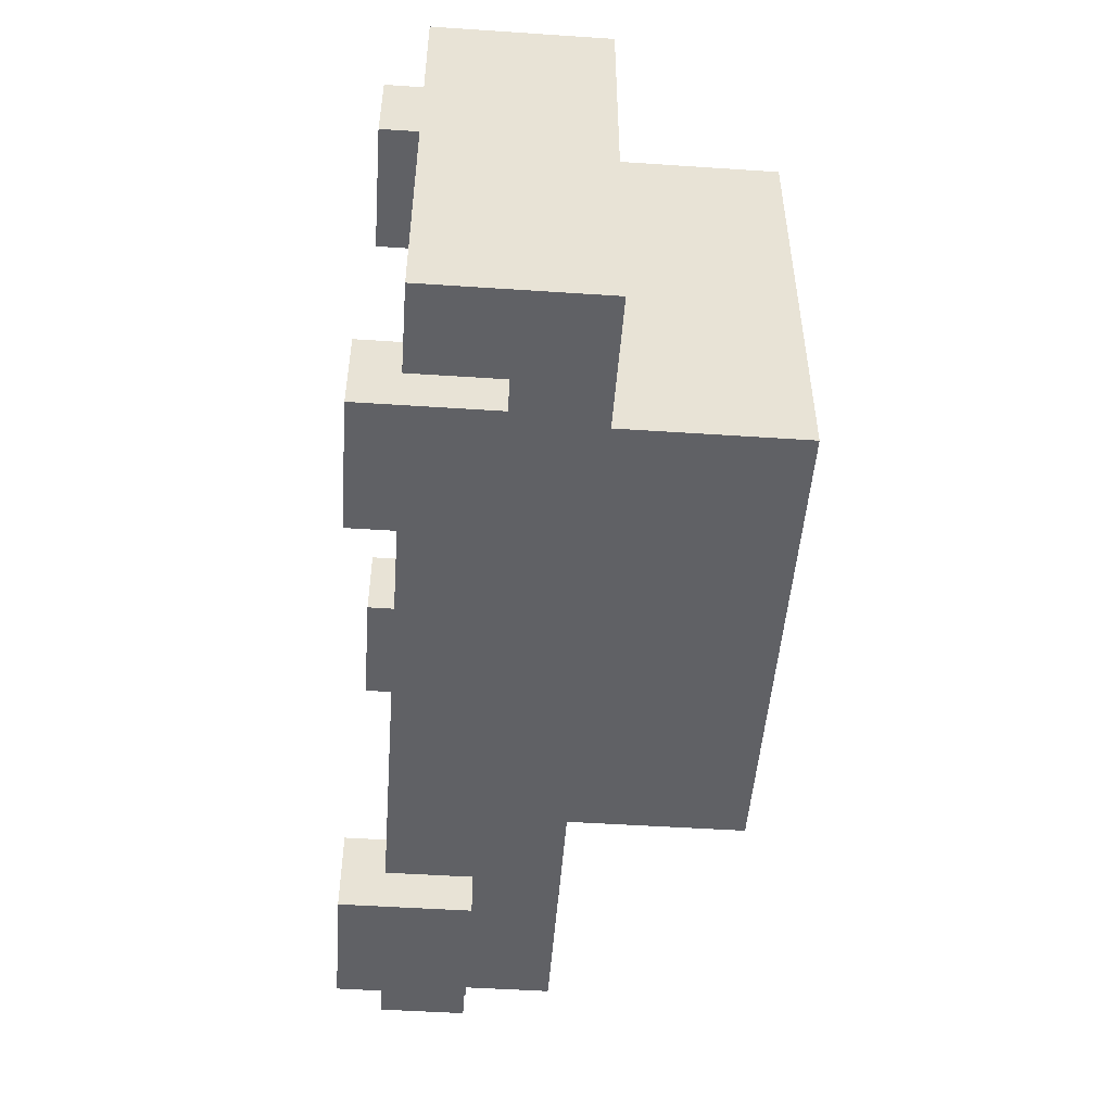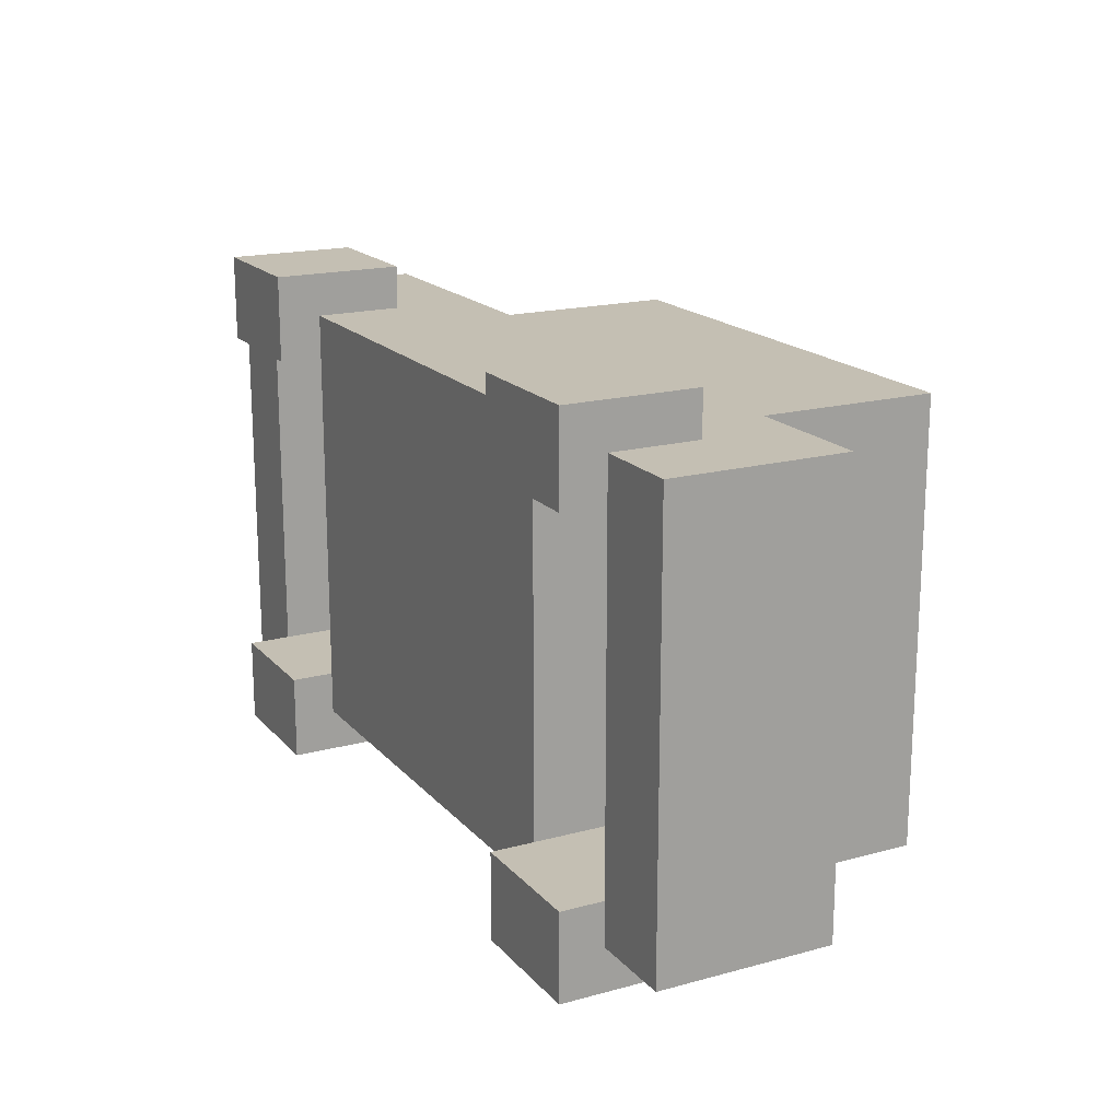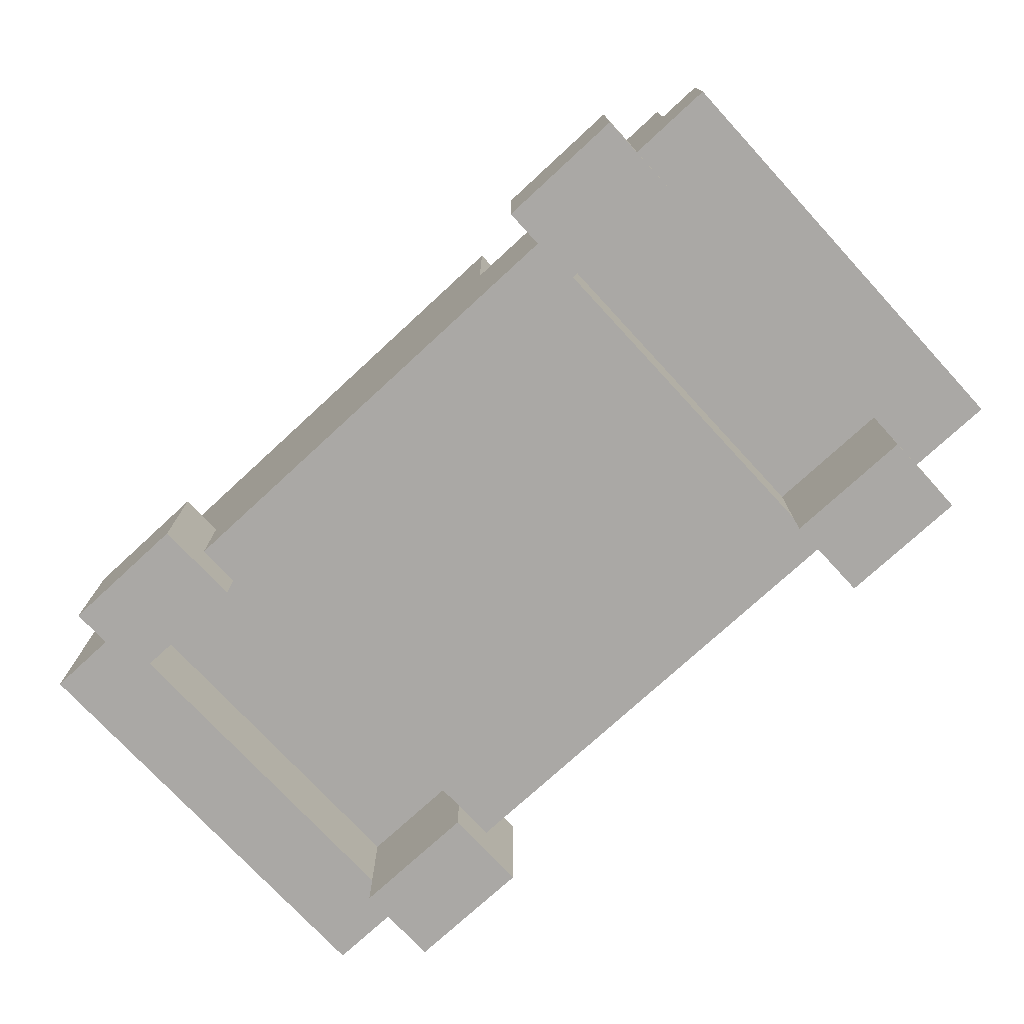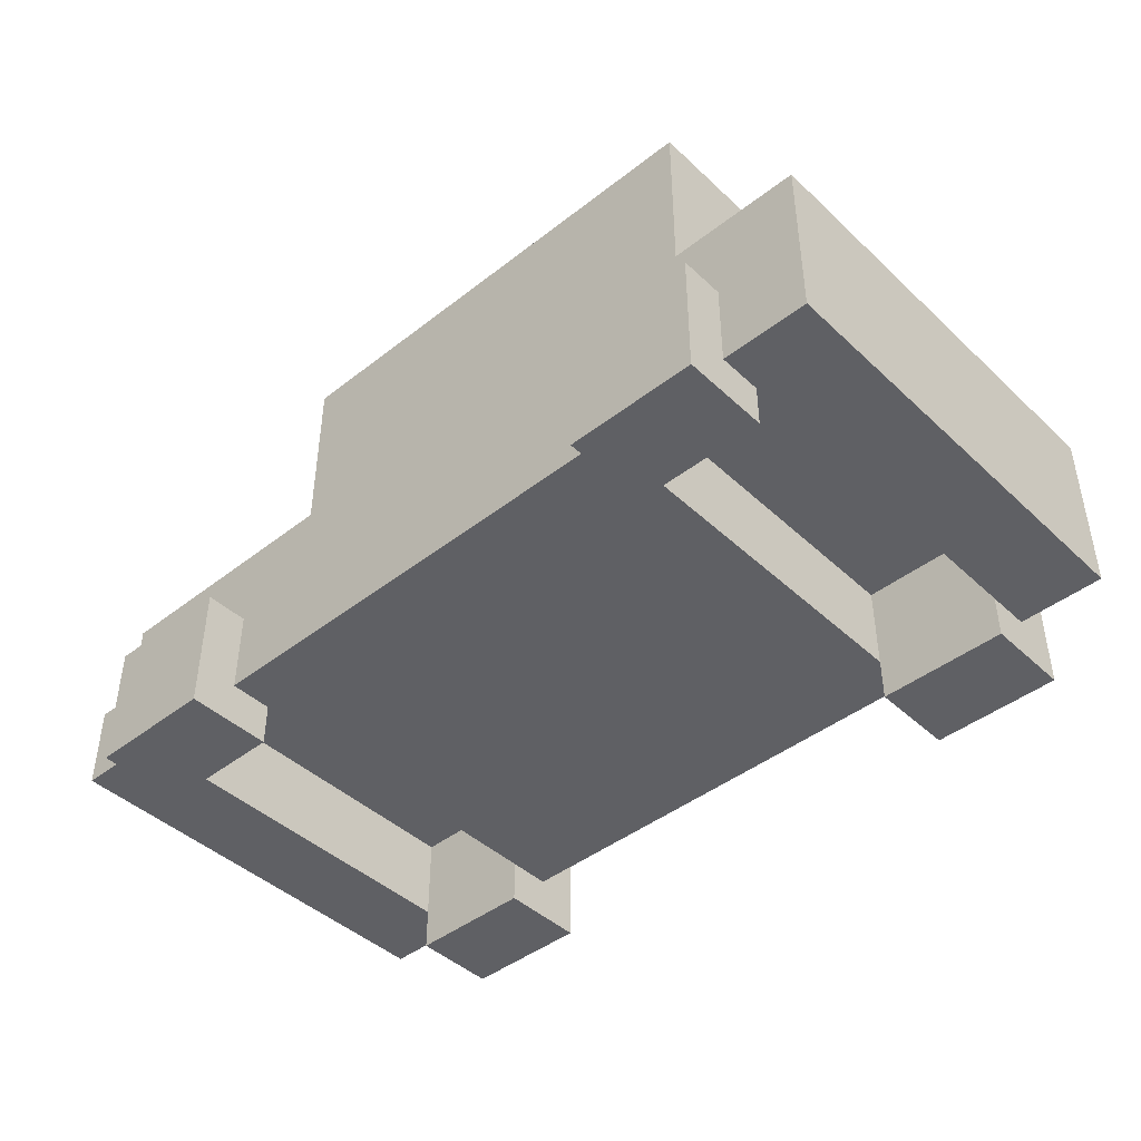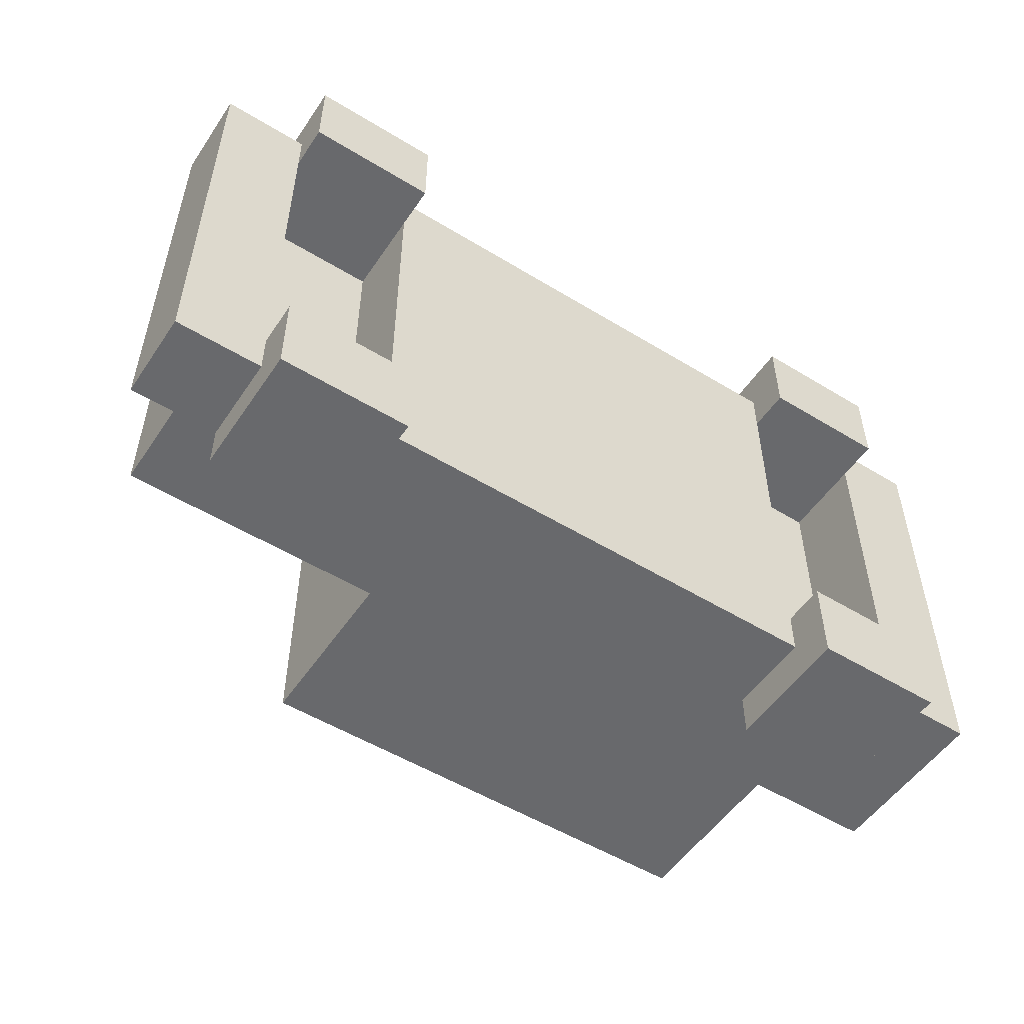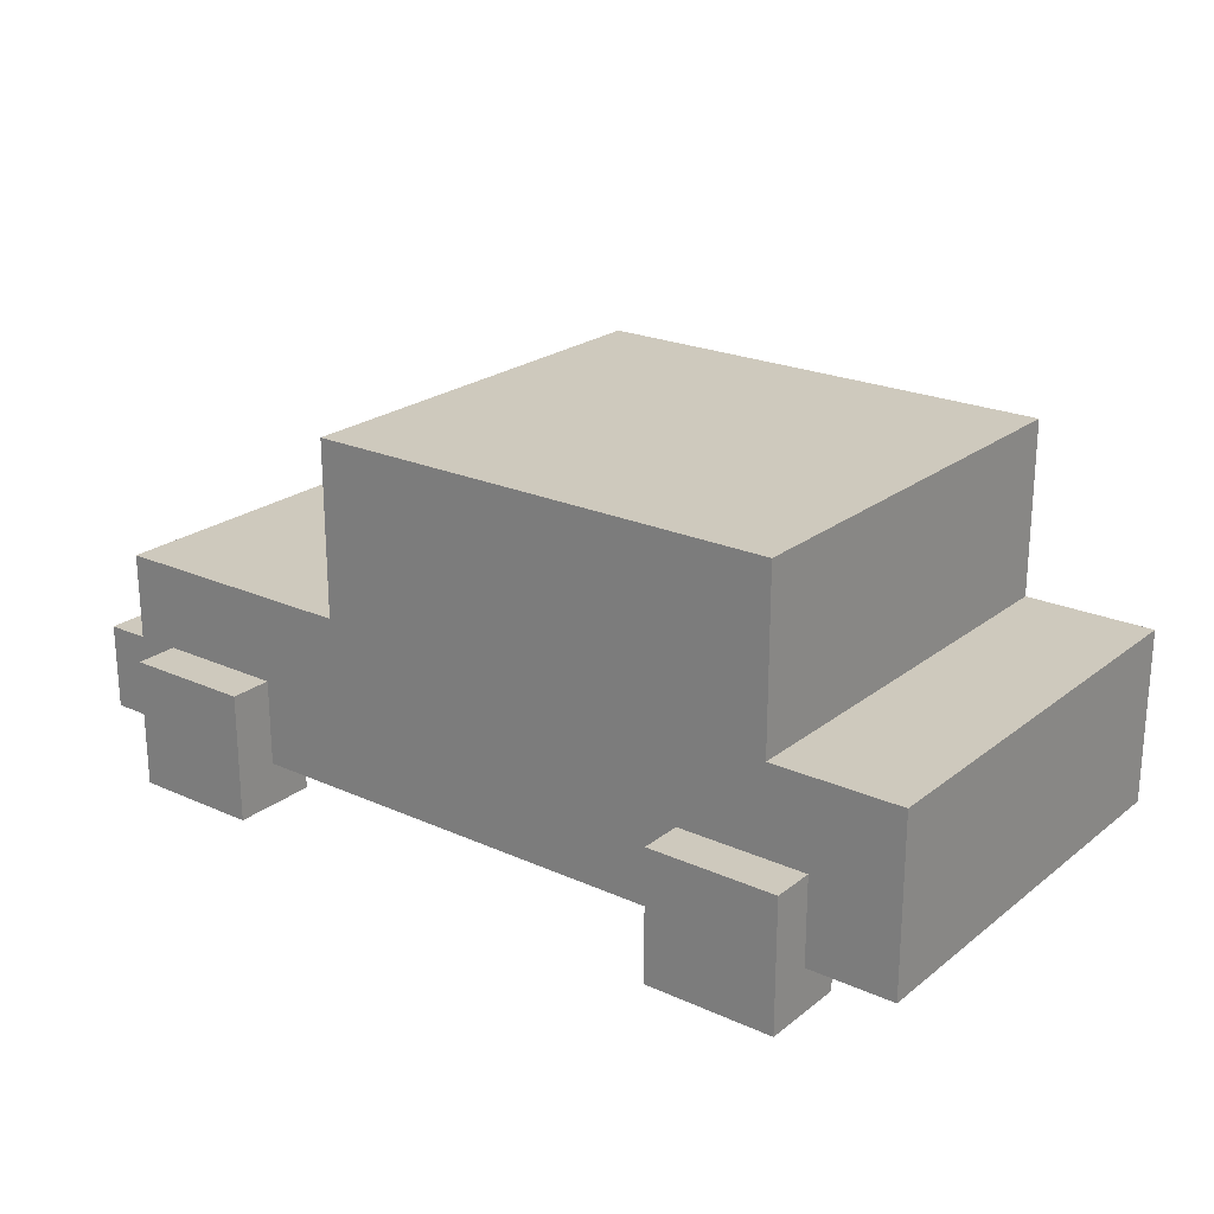
<metadata>
{"format":"obj","ext":"obj","renderer":"f3d","projection":"perspective","resolution":1024,"background":"white","views":[{"elev":-49.6,"azim":85.8,"up":"+Z"},{"elev":17.9,"azim":62.2,"up":"+Z"},{"elev":-75.1,"azim":-137.3,"up":"+Y"},{"elev":-43.8,"azim":42.5,"up":"+Y"},{"elev":-52.7,"azim":-33.3,"up":"+Z"},{"elev":22.7,"azim":37.5,"up":"+Y"}]}
</metadata>
<code>
g Voiture_01
v -13 1 5
v -13 1 -5
v -13 3 5
v -13 3 -5
v -12 3 5
v -12 3 4
v -12 3 3
v -12 3 -3
v -12 3 -4
v -12 3 -5
v -12 4 5
v -12 4 4
v -12 4 3
v -12 4 -3
v -12 4 -4
v -12 4 -5
v -12 5 5
v -12 5 -5
v -11 0 6
v -11 0 4
v -11 0 -4
v -11 0 -6
v -11 1 5
v -11 1 4
v -11 1 -4
v -11 1 -5
v -11 2 5
v -11 2 -5
v -11 3 6
v -11 3 5
v -11 3 -5
v -11 3 -6
v -8 1 4
v -8 1 -4
v -8 3 4
v -8 3 -4
v -6 5 5
v -6 5 -5
v -6 6 4
v -6 6 -4
v -6 8 4
v -6 8 -4
v -6 9 5
v -6 9 -5
v 3 0 6
v 3 0 4
v 3 0 -4
v 3 0 -6
v 3 1 5
v 3 1 4
v 3 1 -4
v 3 1 -5
v 3 2 5
v 3 2 -5
v 3 3 6
v 3 3 5
v 3 3 -5
v 3 3 -6
v 6 1 4
v 6 1 -4
v 6 2 4
v 6 2 -4
v 6 3 4
v 6 3 -4
v -11 1 4
v -11 1 -4
v -11 2 4
v -11 2 -4
v -11 3 4
v -11 3 -4
v -8 0 6
v -8 0 4
v -8 0 -4
v -8 0 -6
v -8 1 5
v -8 1 4
v -8 1 -4
v -8 1 -5
v -8 2 5
v -8 2 -5
v -8 3 6
v -8 3 5
v -8 3 -5
v -8 3 -6
v 3 1 4
v 3 1 -4
v 3 3 4
v 3 3 -4
v 5 5 5
v 5 5 -5
v 5 6 4
v 5 6 -4
v 5 8 4
v 5 8 -4
v 5 9 5
v 5 9 -5
v 6 0 6
v 6 0 4
v 6 0 -4
v 6 0 -6
v 6 1 5
v 6 1 4
v 6 1 -4
v 6 1 -5
v 6 2 5
v 6 2 -5
v 6 3 6
v 6 3 5
v 6 3 -5
v 6 3 -6
v 8 1 5
v 8 1 -5
v 8 2 5
v 8 2 4
v 8 2 -4
v 8 2 -5
v 8 3 5
v 8 3 4
v 8 3 -4
v 8 3 -5
v 8 4 5
v 8 4 4
v 8 4 -4
v 8 4 -5
v 8 5 5
v 8 5 -5
v -11 0 6
v -11 3 6
v -10 1 6
v -10 2 6
v -9 1 6
v -9 2 6
v -8 0 6
v -8 3 6
v 3 0 6
v 3 3 6
v 4 1 6
v 4 2 6
v 5 1 6
v 5 2 6
v 6 0 6
v 6 3 6
v -13 1 5
v -13 3 5
v -12 2 5
v -12 3 5
v -12 4 5
v -12 5 5
v -11 1 5
v -11 2 5
v -11 3 5
v -8 1 5
v -8 2 5
v -8 3 5
v -6 5 5
v -6 9 5
v -5 6 5
v -5 8 5
v -1 6 5
v -1 8 5
v 0 6 5
v 0 8 5
v 3 1 5
v 3 2 5
v 3 3 5
v 4 6 5
v 4 8 5
v 5 5 5
v 5 9 5
v 6 1 5
v 6 2 5
v 6 3 5
v 7 2 5
v 7 3 5
v 7 4 5
v 8 1 5
v 8 2 5
v 8 3 5
v 8 4 5
v 8 5 5
v -11 0 -4
v -11 1 -4
v -11 2 -4
v -11 3 -4
v -10 1 -4
v -10 2 -4
v -8 0 -4
v -8 1 -4
v -8 3 -4
v 3 0 -4
v 3 1 -4
v 3 3 -4
v 6 0 -4
v 6 1 -4
v 6 2 -4
v 6 3 -4
v -11 0 4
v -11 1 4
v -11 2 4
v -11 3 4
v -8 0 4
v -8 1 4
v -8 3 4
v 3 0 4
v 3 1 4
v 3 3 4
v 6 0 4
v 6 1 4
v 6 2 4
v 6 3 4
v -13 1 -5
v -13 3 -5
v -12 2 -5
v -12 3 -5
v -12 4 -5
v -12 5 -5
v -11 1 -5
v -11 2 -5
v -11 3 -5
v -8 1 -5
v -8 2 -5
v -8 3 -5
v -6 5 -5
v -6 9 -5
v -5 6 -5
v -5 8 -5
v -1 6 -5
v -1 8 -5
v 0 6 -5
v 0 8 -5
v 3 1 -5
v 3 2 -5
v 3 3 -5
v 4 6 -5
v 4 8 -5
v 5 5 -5
v 5 9 -5
v 6 1 -5
v 6 2 -5
v 6 3 -5
v 7 2 -5
v 7 3 -5
v 7 4 -5
v 8 1 -5
v 8 2 -5
v 8 3 -5
v 8 4 -5
v 8 5 -5
v -11 0 -6
v -11 3 -6
v -10 1 -6
v -10 2 -6
v -9 1 -6
v -9 2 -6
v -8 0 -6
v -8 3 -6
v 3 0 -6
v 3 3 -6
v 4 1 -6
v 4 2 -6
v 5 1 -6
v 5 2 -6
v 6 0 -6
v 6 3 -6
v -11 0 6
v -8 0 6
v 3 0 6
v 6 0 6
v -11 0 4
v -8 0 4
v 3 0 4
v 6 0 4
v -11 0 -4
v -8 0 -4
v 3 0 -4
v 6 0 -4
v -11 0 -6
v -8 0 -6
v 3 0 -6
v 6 0 -6
v -13 1 5
v -11 1 5
v -8 1 5
v 3 1 5
v 6 1 5
v 8 1 5
v -11 1 4
v -8 1 4
v 3 1 4
v 6 1 4
v -11 1 -4
v -8 1 -4
v 3 1 -4
v 6 1 -4
v -13 1 -5
v -11 1 -5
v -8 1 -5
v 3 1 -5
v 6 1 -5
v 8 1 -5
v -11 3 4
v -8 3 4
v 3 3 4
v 6 3 4
v -11 3 -4
v -8 3 -4
v 3 3 -4
v 6 3 -4
v -11 3 6
v -8 3 6
v 3 3 6
v 6 3 6
v -13 3 5
v -12 3 5
v -11 3 5
v -8 3 5
v 3 3 5
v 6 3 5
v -12 3 4
v -12 3 3
v -12 3 -3
v -12 3 -4
v -13 3 -5
v -12 3 -5
v -11 3 -5
v -8 3 -5
v 3 3 -5
v 6 3 -5
v -11 3 -6
v -8 3 -6
v 3 3 -6
v 6 3 -6
v -12 5 5
v -6 5 5
v 5 5 5
v 8 5 5
v -12 5 -5
v -6 5 -5
v 5 5 -5
v 8 5 -5
v -6 9 5
v 5 9 5
v -5 9 4
v 4 9 4
v -5 9 -4
v 4 9 -4
v -6 9 -5
v 5 9 -5
f 3 2 1
f 4 2 3
f 11 6 5
f 12 7 6
f 12 6 11
f 13 8 7
f 13 7 12
f 14 9 8
f 14 8 13
f 15 10 9
f 15 9 14
f 16 10 15
f 17 14 13
f 17 12 11
f 17 16 15
f 17 15 14
f 17 13 12
f 18 16 17
f 23 20 19
f 24 20 23
f 25 22 21
f 26 22 25
f 27 23 19
f 28 22 26
f 29 27 19
f 30 27 29
f 31 22 28
f 32 22 31
f 35 34 33
f 36 34 35
f 39 38 37
f 40 38 39
f 41 39 37
f 41 40 39
f 42 38 40
f 42 40 41
f 43 41 37
f 43 42 41
f 44 38 42
f 44 42 43
f 49 46 45
f 50 46 49
f 51 48 47
f 52 48 51
f 53 49 45
f 54 48 52
f 55 53 45
f 56 53 55
f 57 48 54
f 58 48 57
f 61 60 59
f 62 60 61
f 63 62 61
f 64 62 63
f 65 66 67
f 67 66 68
f 67 68 69
f 69 68 70
f 71 72 75
f 75 72 76
f 73 74 77
f 77 74 78
f 71 75 79
f 78 74 80
f 71 79 81
f 81 79 82
f 80 74 83
f 83 74 84
f 85 86 87
f 87 86 88
f 89 90 91
f 91 90 92
f 89 91 93
f 91 92 93
f 92 90 94
f 93 92 94
f 89 93 95
f 93 94 95
f 94 90 96
f 95 94 96
f 97 98 101
f 101 98 102
f 99 100 103
f 103 100 104
f 97 101 105
f 104 100 106
f 97 105 107
f 107 105 108
f 106 100 109
f 109 100 110
f 111 112 113
f 113 112 114
f 114 112 115
f 115 112 116
f 113 114 117
f 114 115 118
f 117 114 118
f 115 116 119
f 118 115 119
f 119 116 120
f 117 118 121
f 118 119 122
f 121 118 122
f 119 120 123
f 122 119 123
f 123 120 124
f 121 122 125
f 122 123 125
f 123 124 125
f 125 124 126
f 129 128 127
f 130 128 129
f 131 129 127
f 131 130 129
f 132 128 130
f 132 130 131
f 133 131 127
f 133 132 131
f 134 128 132
f 134 132 133
f 137 136 135
f 138 136 137
f 139 137 135
f 139 138 137
f 140 136 138
f 140 138 139
f 141 139 135
f 141 140 139
f 142 136 140
f 142 140 141
f 145 144 143
f 146 144 145
f 149 145 143
f 150 146 145
f 150 145 149
f 150 147 146
f 151 147 150
f 154 147 151
f 155 148 147
f 157 156 155
f 158 156 157
f 159 157 155
f 159 158 157
f 160 156 158
f 160 158 159
f 161 159 155
f 161 160 159
f 162 156 160
f 162 160 161
f 163 153 152
f 164 154 153
f 164 153 163
f 165 147 154
f 165 154 164
f 166 161 155
f 166 162 161
f 167 156 162
f 167 162 166
f 168 166 155
f 168 155 147
f 168 167 166
f 169 156 167
f 169 167 168
f 172 147 165
f 173 171 170
f 173 172 171
f 174 147 172
f 174 172 173
f 175 168 147
f 175 147 174
f 176 173 170
f 177 174 173
f 177 173 176
f 178 175 174
f 178 174 177
f 179 168 175
f 179 175 178
f 180 168 179
f 185 182 181
f 185 183 182
f 186 184 183
f 186 183 185
f 187 185 181
f 188 186 185
f 188 185 187
f 189 184 186
f 189 186 188
f 193 191 190
f 194 192 191
f 194 191 193
f 195 192 194
f 196 192 195
f 197 198 201
f 199 200 202
f 201 198 202
f 198 199 202
f 202 200 203
f 204 205 207
f 205 206 208
f 207 205 208
f 208 206 209
f 209 206 210
f 211 212 213
f 213 212 214
f 211 213 217
f 213 214 218
f 217 213 218
f 214 215 218
f 218 215 219
f 219 215 222
f 215 216 223
f 223 224 225
f 225 224 226
f 223 225 227
f 225 226 227
f 226 224 228
f 227 226 228
f 223 227 229
f 227 228 229
f 228 224 230
f 229 228 230
f 220 221 231
f 221 222 232
f 231 221 232
f 222 215 233
f 232 222 233
f 223 229 234
f 229 230 234
f 230 224 235
f 234 230 235
f 223 234 236
f 215 223 236
f 234 235 236
f 235 224 237
f 236 235 237
f 233 215 240
f 238 239 241
f 239 240 241
f 240 215 242
f 241 240 242
f 215 236 243
f 242 215 243
f 238 241 244
f 241 242 245
f 244 241 245
f 242 243 246
f 245 242 246
f 243 236 247
f 246 243 247
f 247 236 248
f 249 250 251
f 251 250 252
f 249 251 253
f 251 252 253
f 252 250 254
f 253 252 254
f 249 253 255
f 253 254 255
f 254 250 256
f 255 254 256
f 257 258 259
f 259 258 260
f 257 259 261
f 259 260 261
f 260 258 262
f 261 260 262
f 257 261 263
f 261 262 263
f 262 258 264
f 263 262 264
f 269 266 265
f 270 266 269
f 271 268 267
f 272 268 271
f 277 274 273
f 278 274 277
f 279 276 275
f 280 276 279
f 287 282 281
f 288 284 283
f 289 284 288
f 290 286 285
f 291 287 281
f 292 289 288
f 293 289 292
f 294 286 290
f 295 291 281
f 296 291 295
f 297 293 292
f 298 293 297
f 299 286 294
f 300 286 299
f 305 302 301
f 306 302 305
f 307 304 303
f 308 304 307
f 309 310 315
f 315 310 316
f 311 312 317
f 317 312 318
f 313 314 319
f 313 319 320
f 313 320 321
f 313 321 322
f 313 322 323
f 323 322 324
f 325 326 329
f 329 326 330
f 327 328 331
f 331 328 332
f 333 334 337
f 337 334 338
f 335 336 339
f 339 336 340
f 341 342 343
f 343 342 344
f 341 343 345
f 343 344 345
f 344 342 346
f 345 344 346
f 341 345 347
f 345 346 347
f 346 342 348
f 347 346 348

</code>
